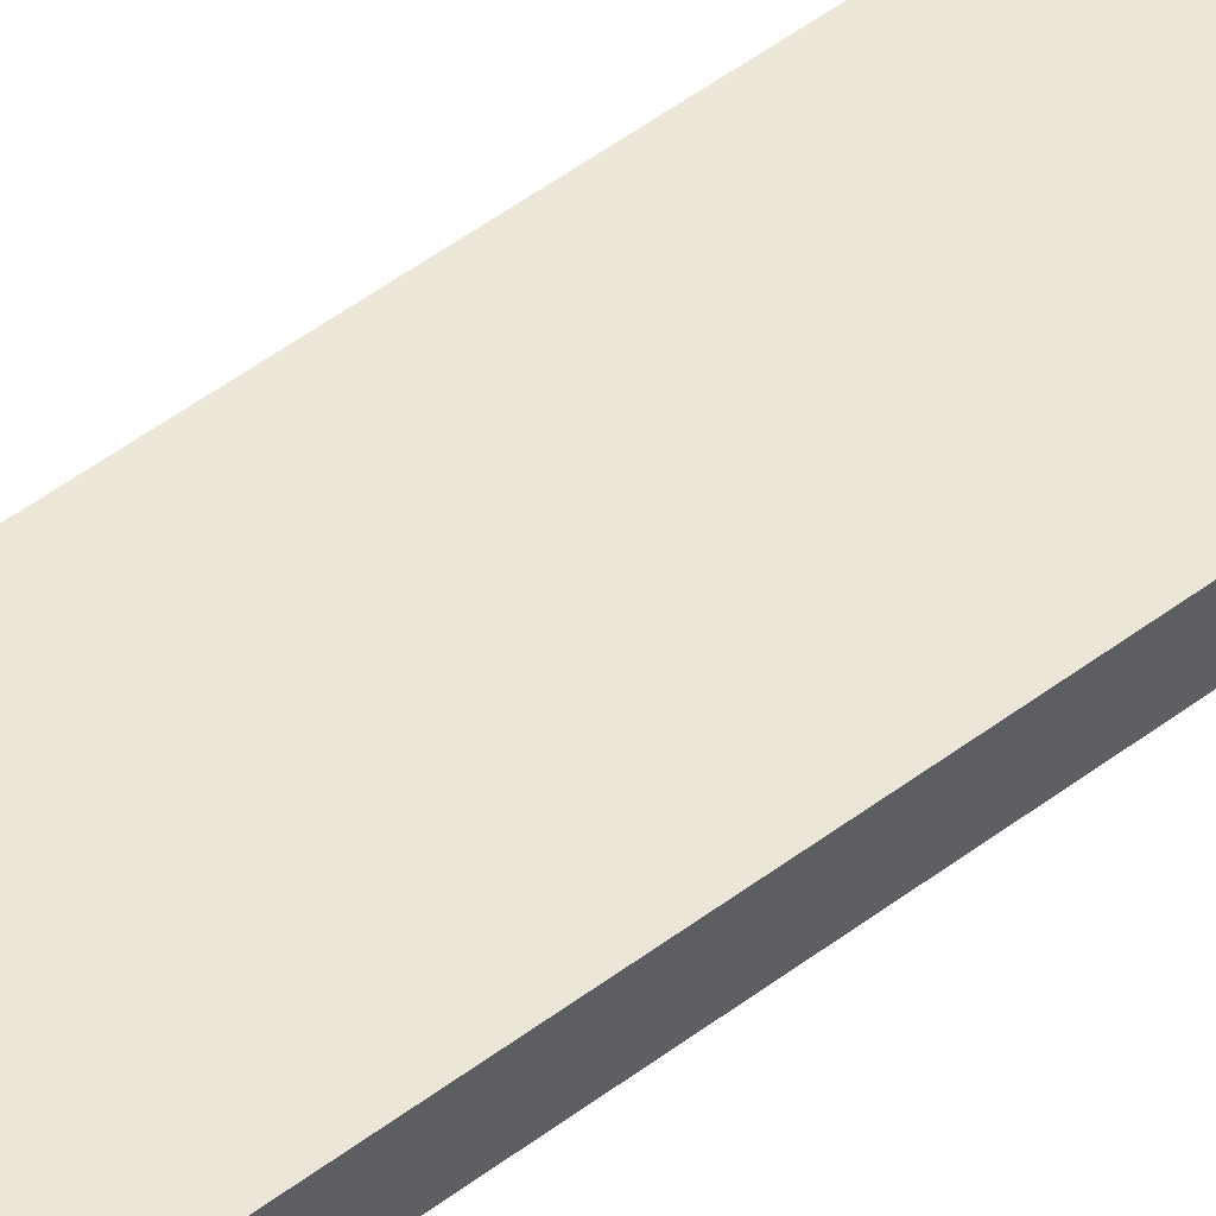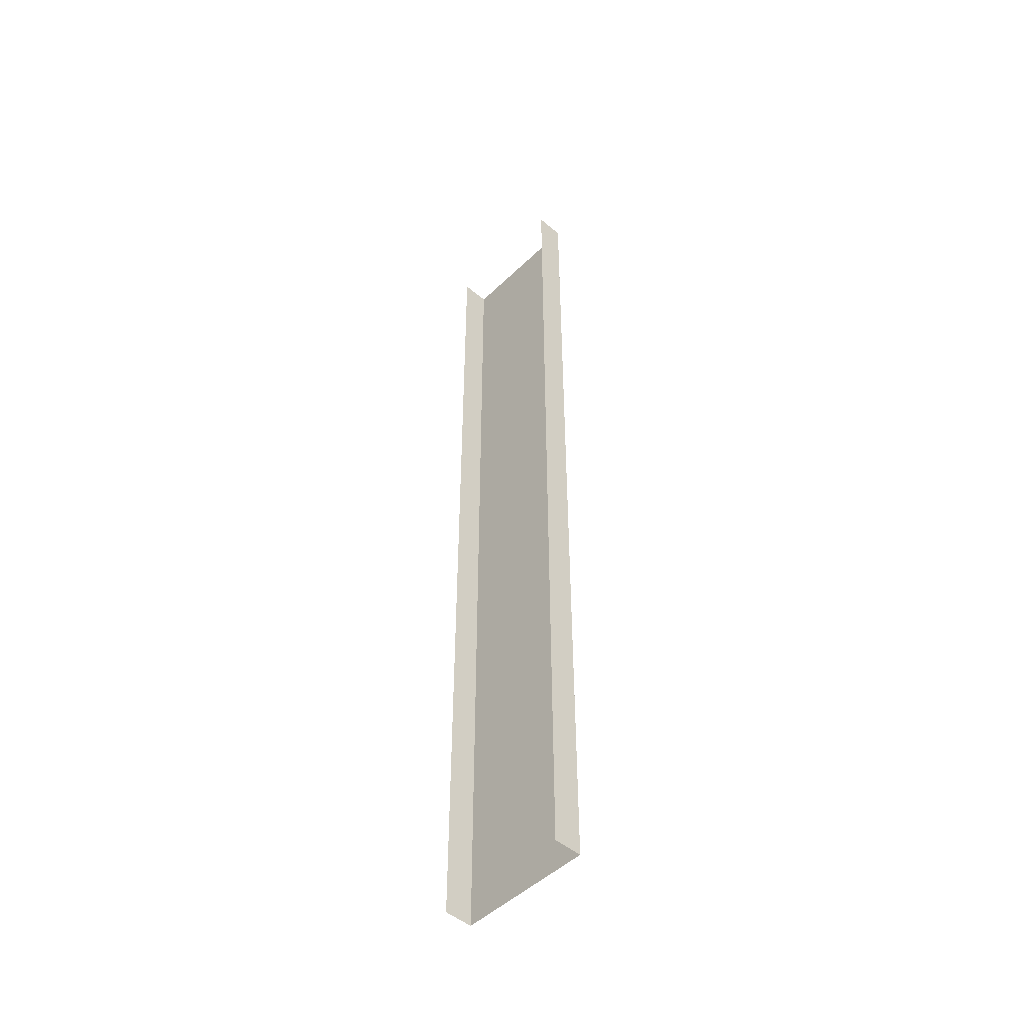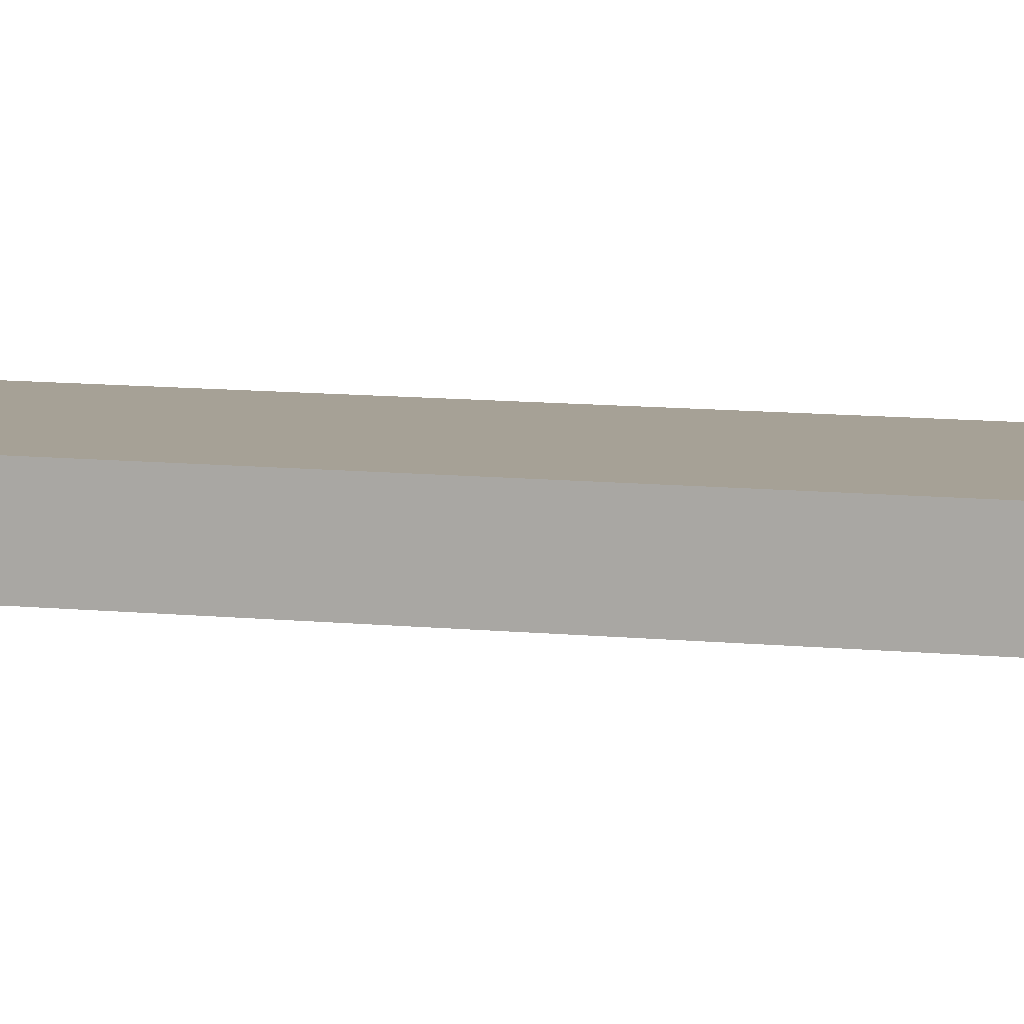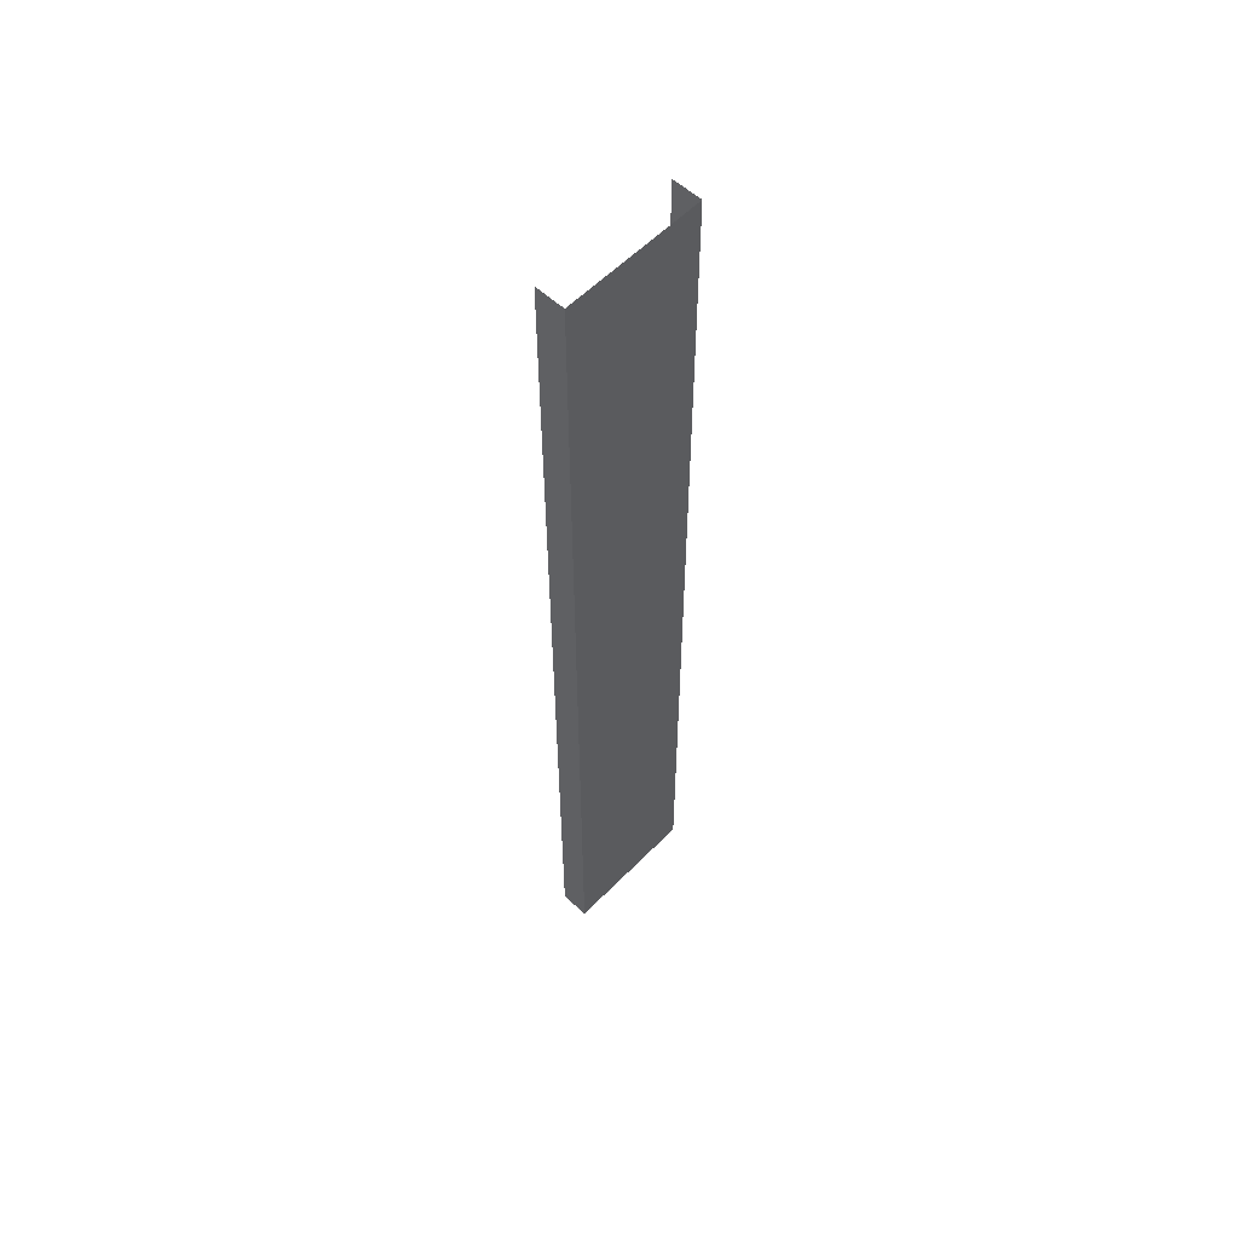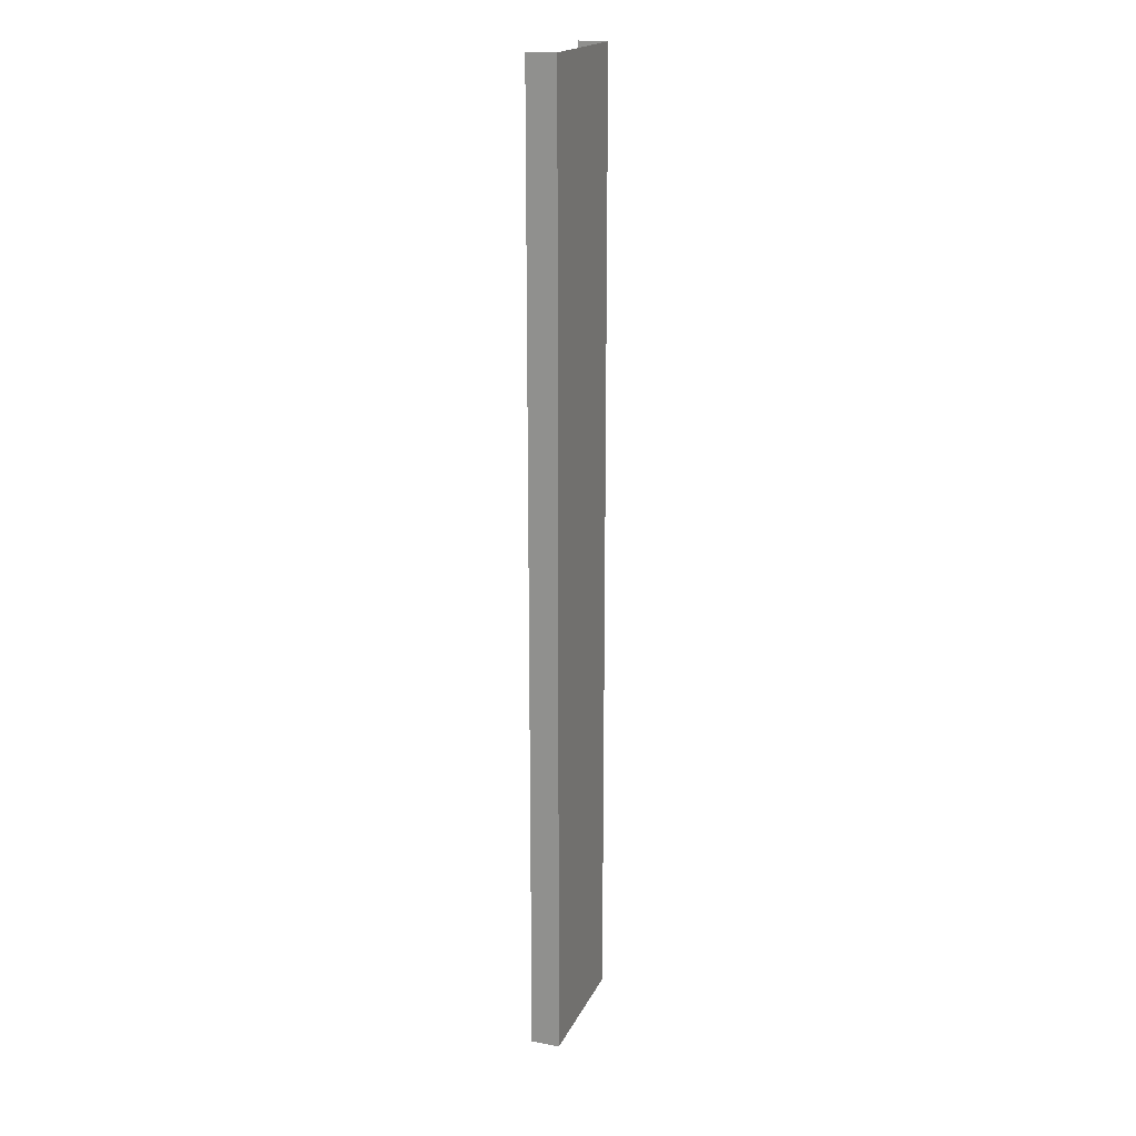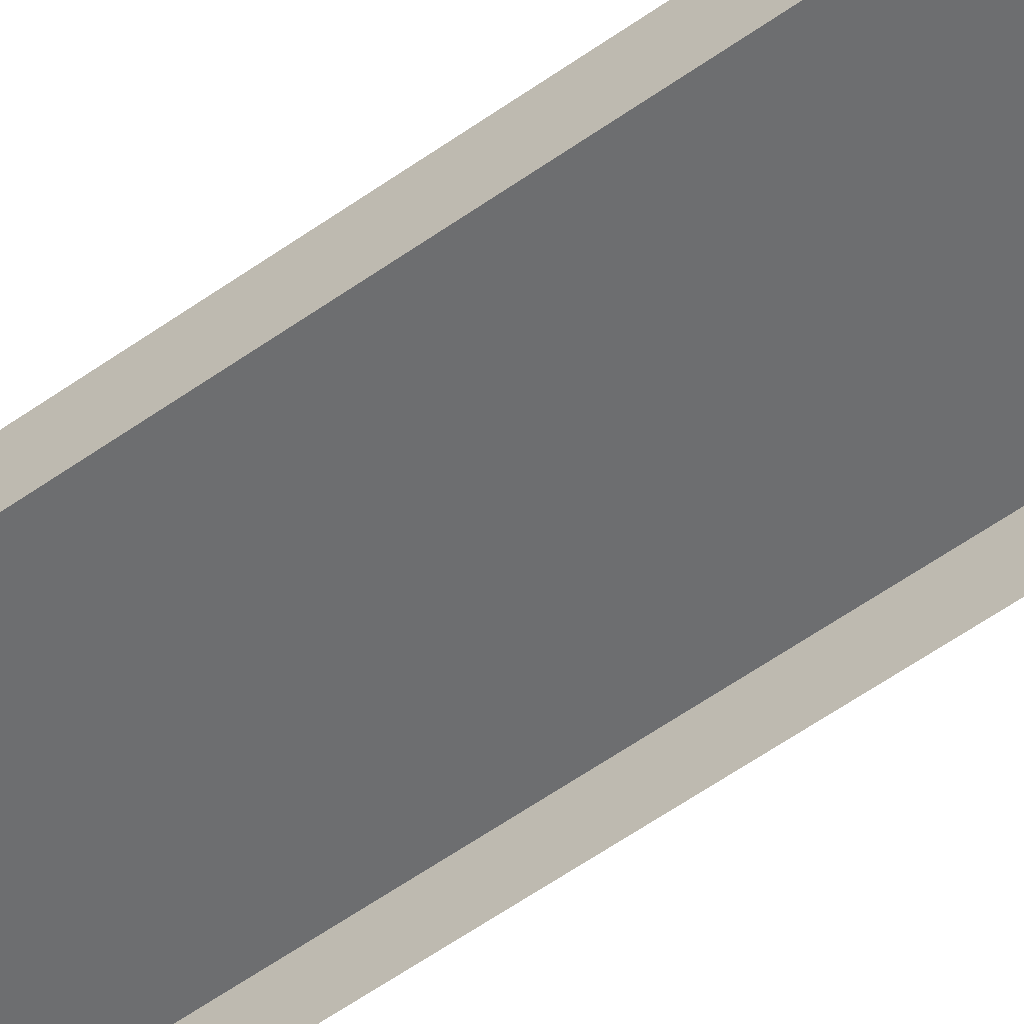
<metadata>
{"format":"obj","ext":"obj","renderer":"f3d","projection":"perspective","resolution":1024,"background":"white","views":[{"elev":49.7,"azim":50.0,"up":"+Y"},{"elev":-48.8,"azim":46.8,"up":"+Z"},{"elev":6.2,"azim":113.0,"up":"+Y"},{"elev":57.6,"azim":133.7,"up":"+Z"},{"elev":19.0,"azim":109.4,"up":"+Z"},{"elev":-54.3,"azim":127.5,"up":"+Y"}]}
</metadata>
<code>
o Building1Beam_Cube.047
v -0.283 3.594 2
v -0.283 3.594 -2
v -0.283 3.474 -2
v -0.283 3.474 2
v 0.283 3.594 -2
v 0.283 3.594 2
v 0.283 3.474 2
v 0.283 3.474 -2
f 3 4 1 2
f 1 6 5 2
f 7 8 5 6

</code>
